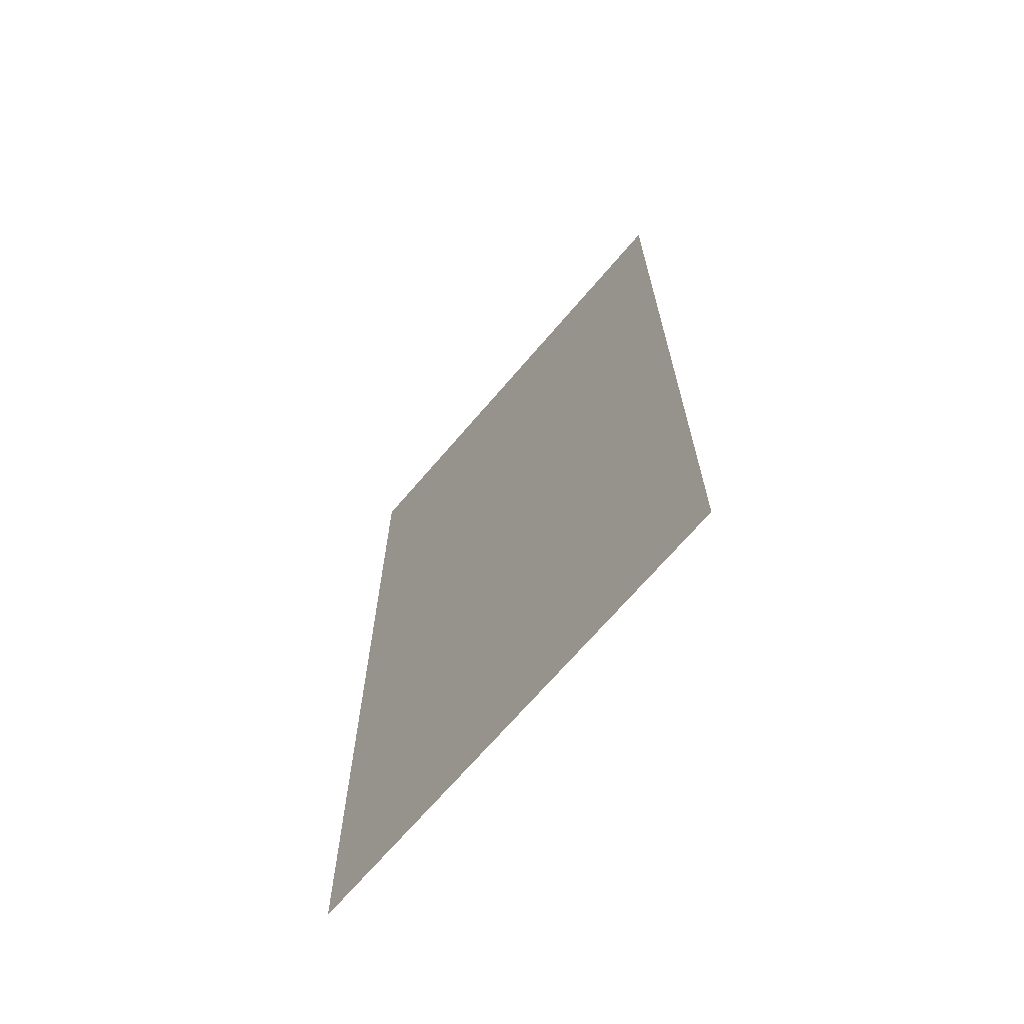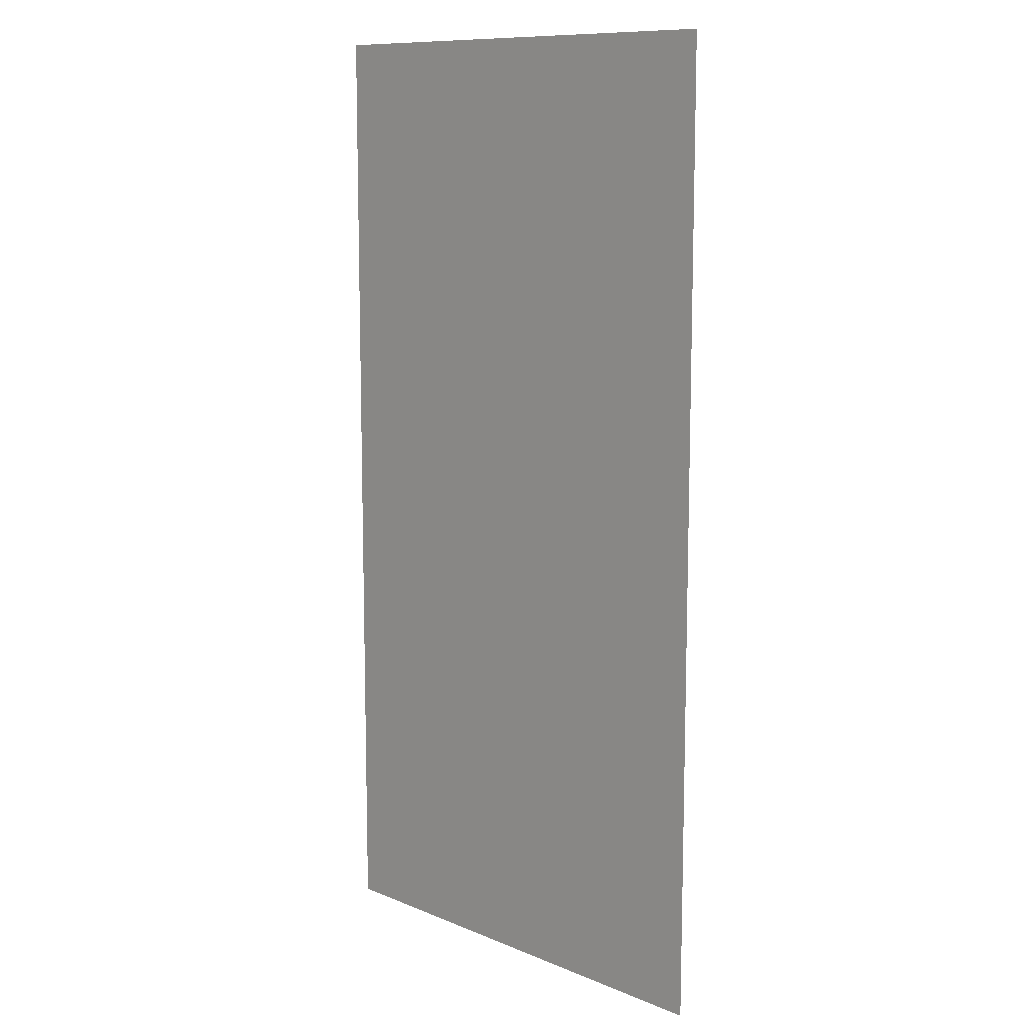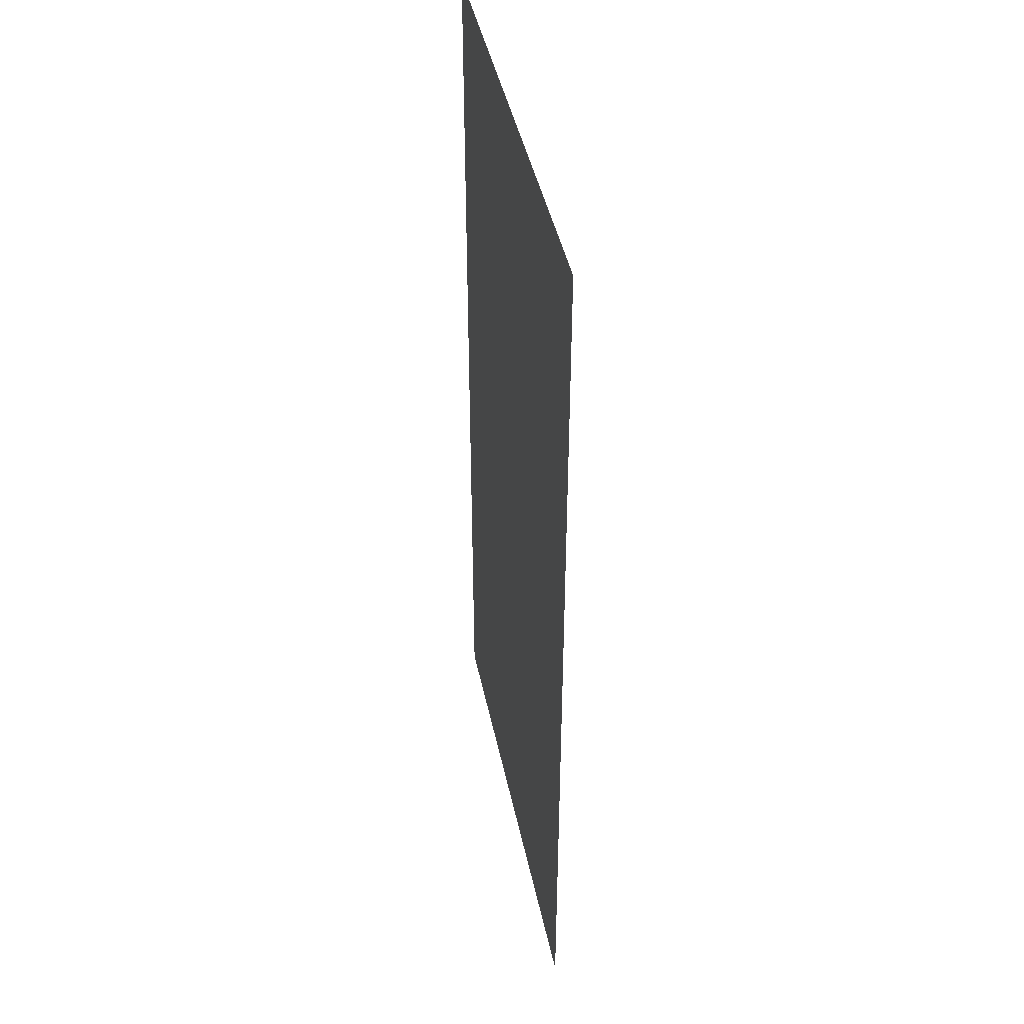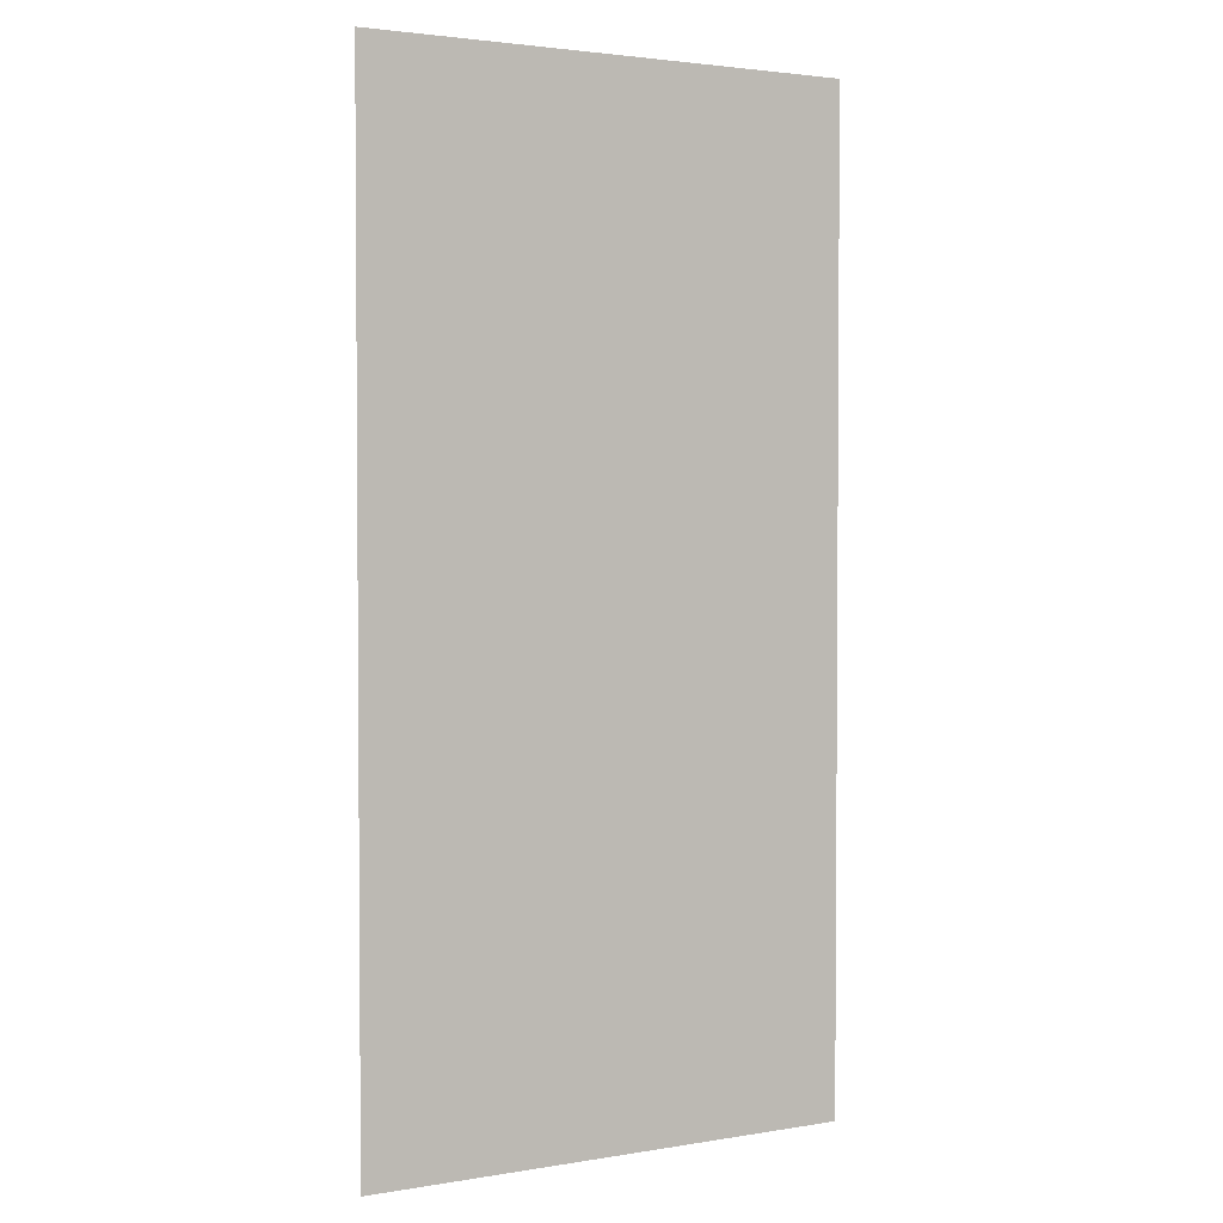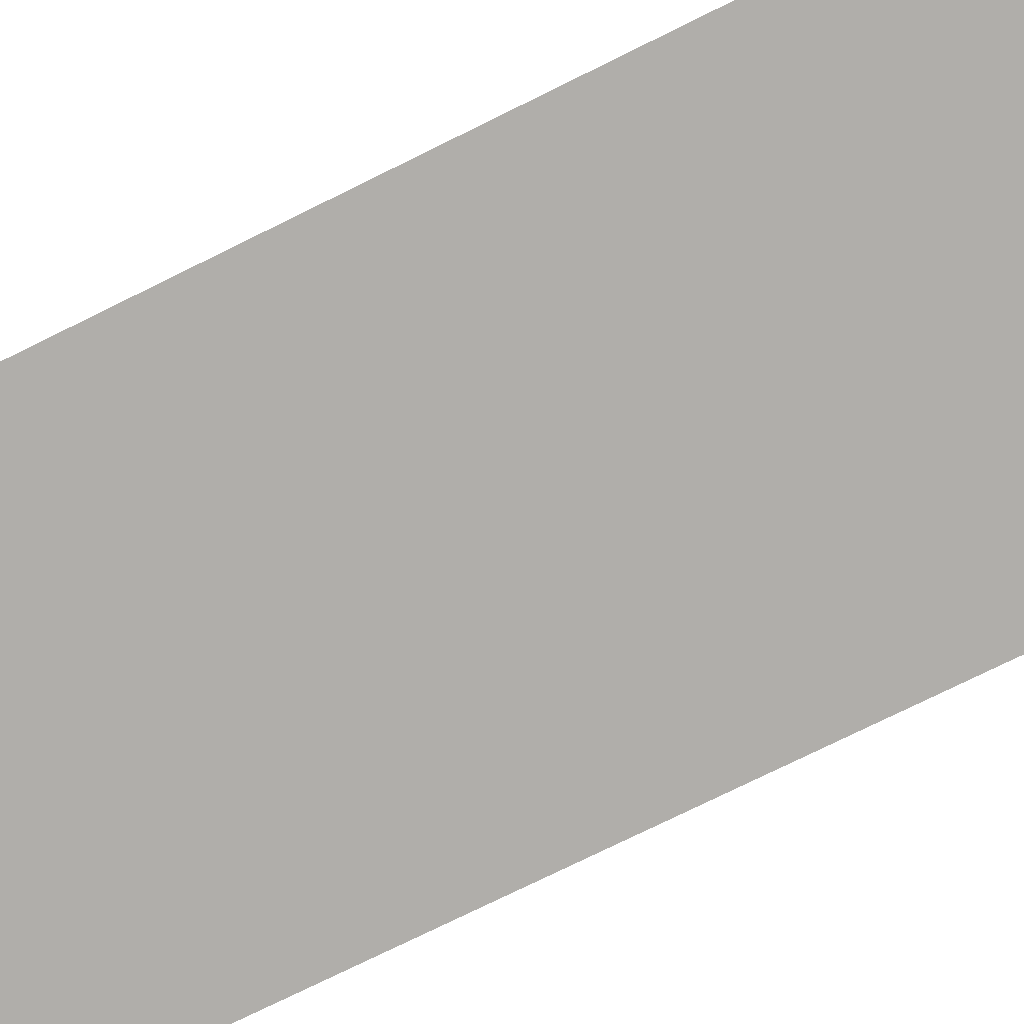
<metadata>
{"format":"obj","ext":"obj","renderer":"f3d","projection":"perspective","resolution":1024,"background":"white","views":[{"elev":-69.2,"azim":49.5,"up":"+Y"},{"elev":10.7,"azim":45.5,"up":"+Y"},{"elev":43.5,"azim":78.4,"up":"+Y"},{"elev":2.7,"azim":-30.0,"up":"+Y"},{"elev":-77.8,"azim":-63.9,"up":"+Z"}]}
</metadata>
<code>
v -112 -240 0
v -128 -240 0
v -128 -224 0
v -112 -224 0
v -112 -256 0
v -128 -256 0
v -128 -240 0
v -112 -240 0
g icmc_mesh_0116
f 1 2 3 4
f 5 6 7 8

</code>
